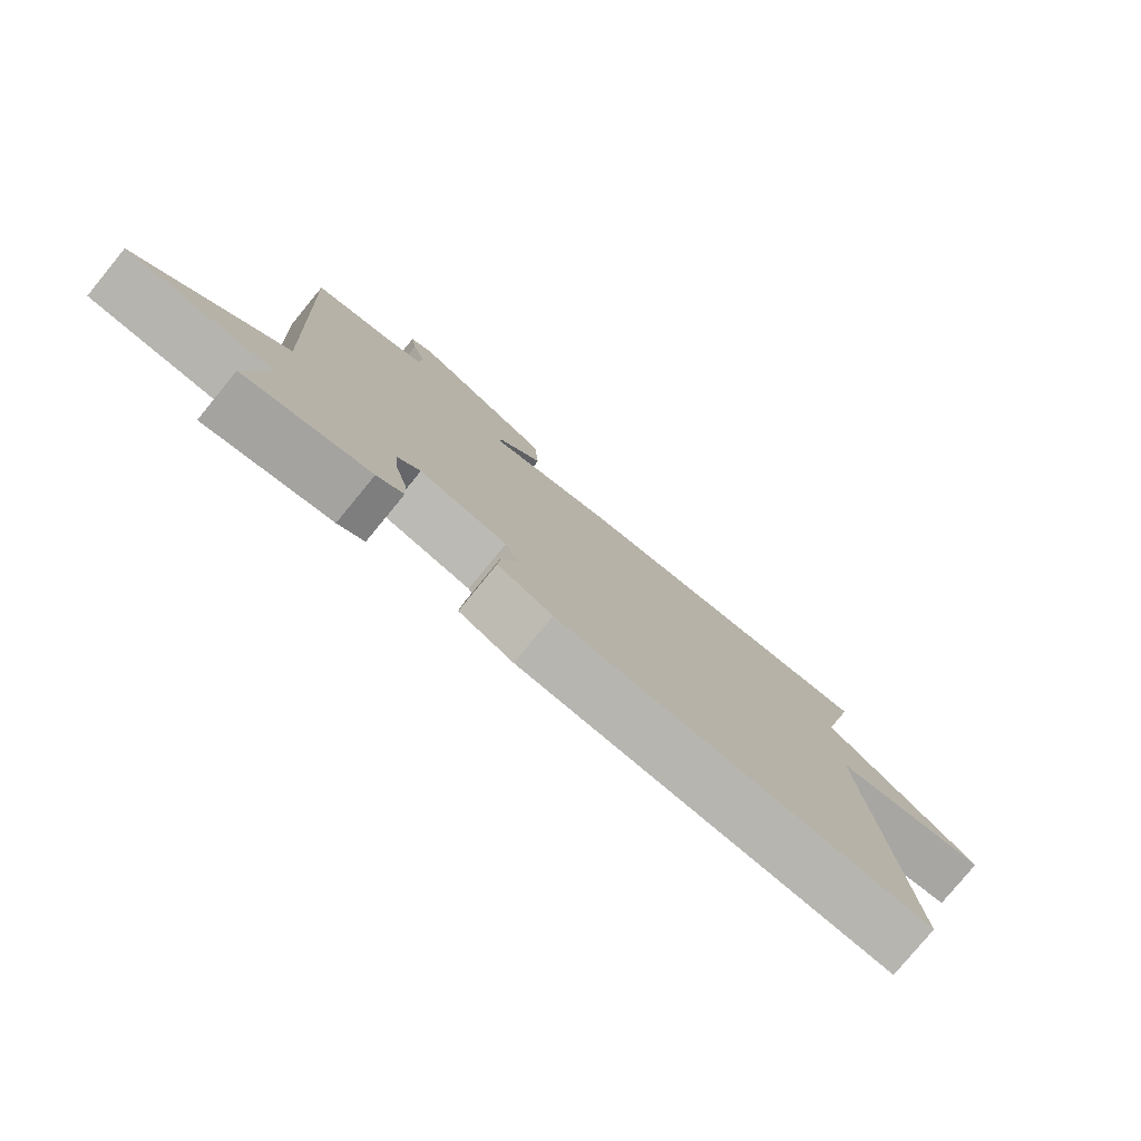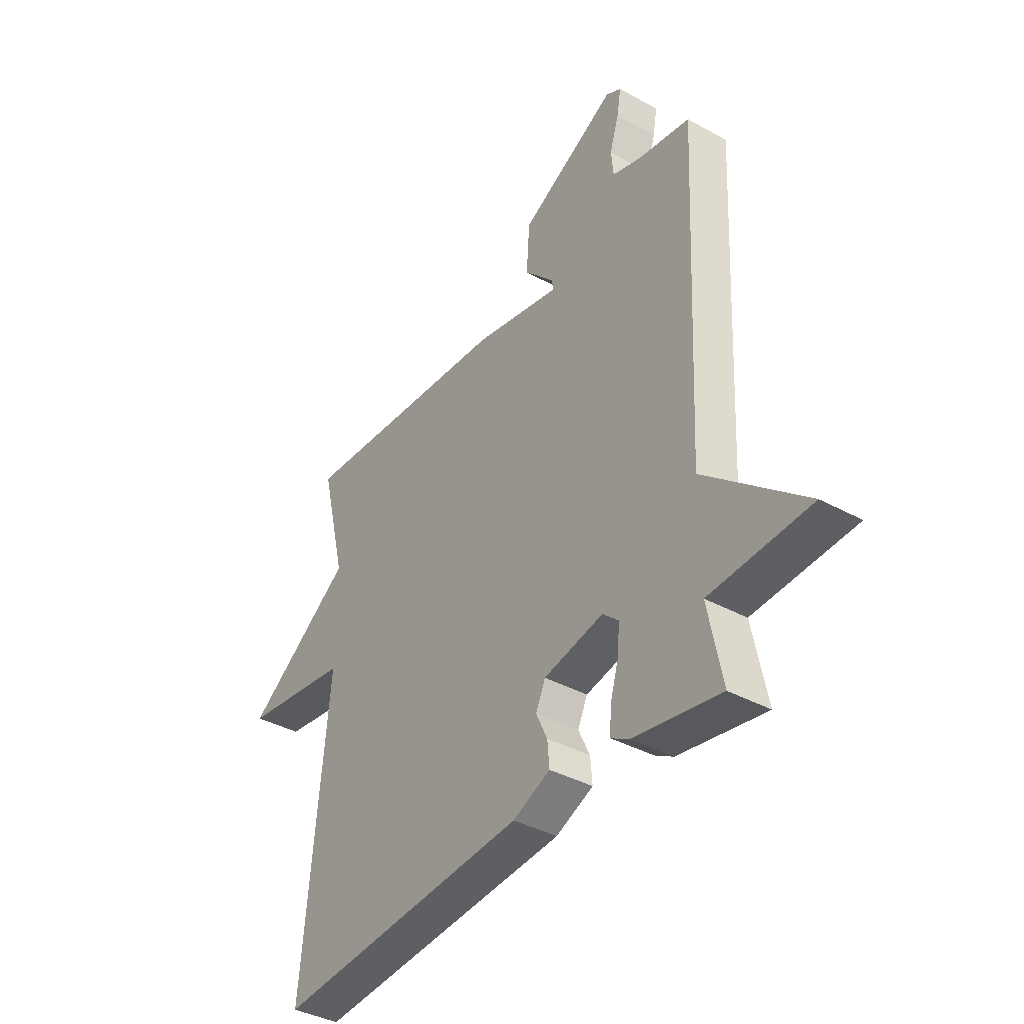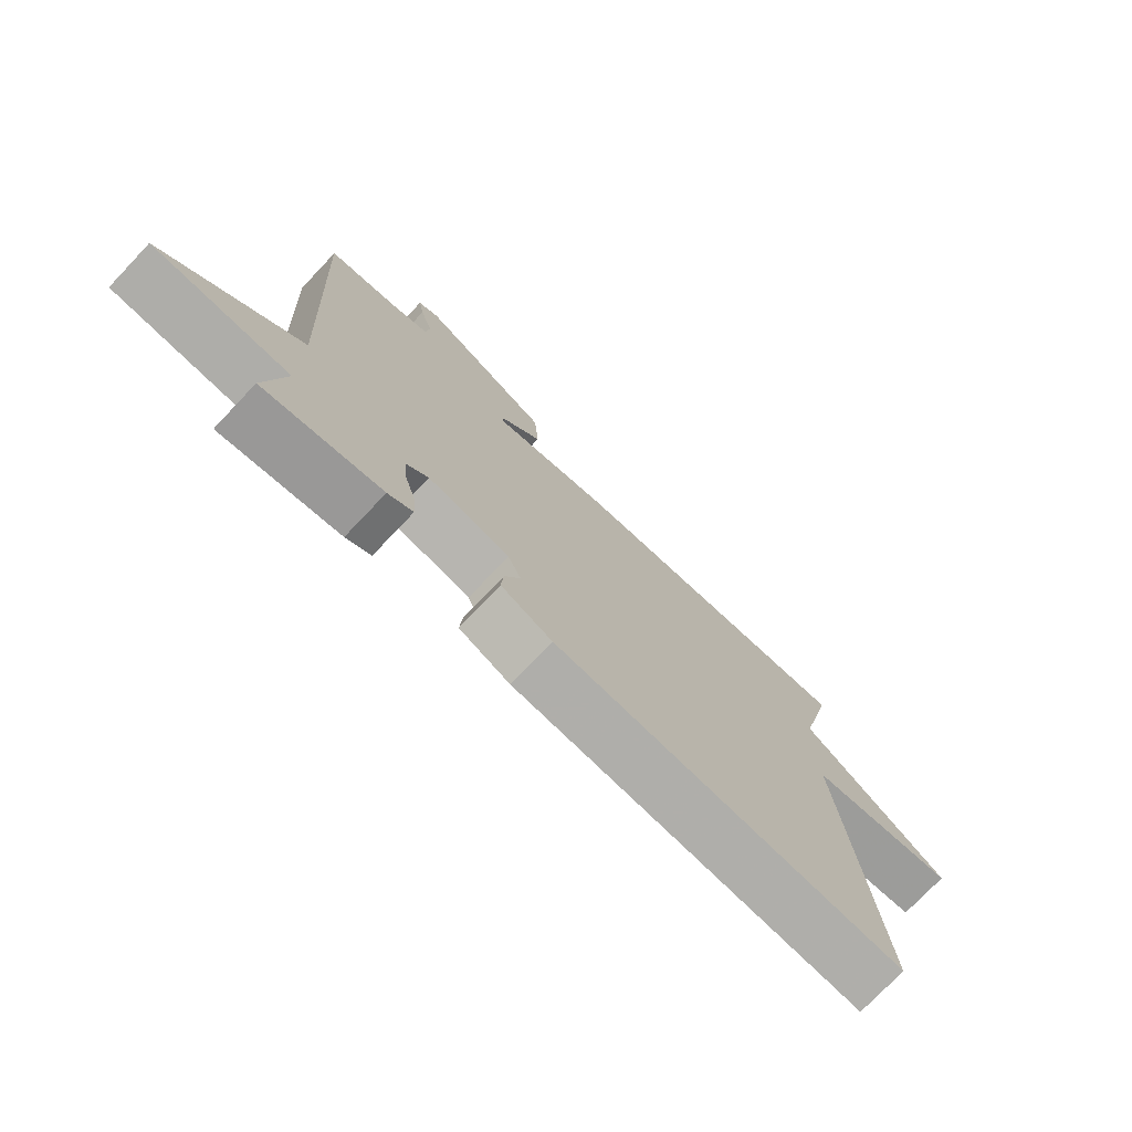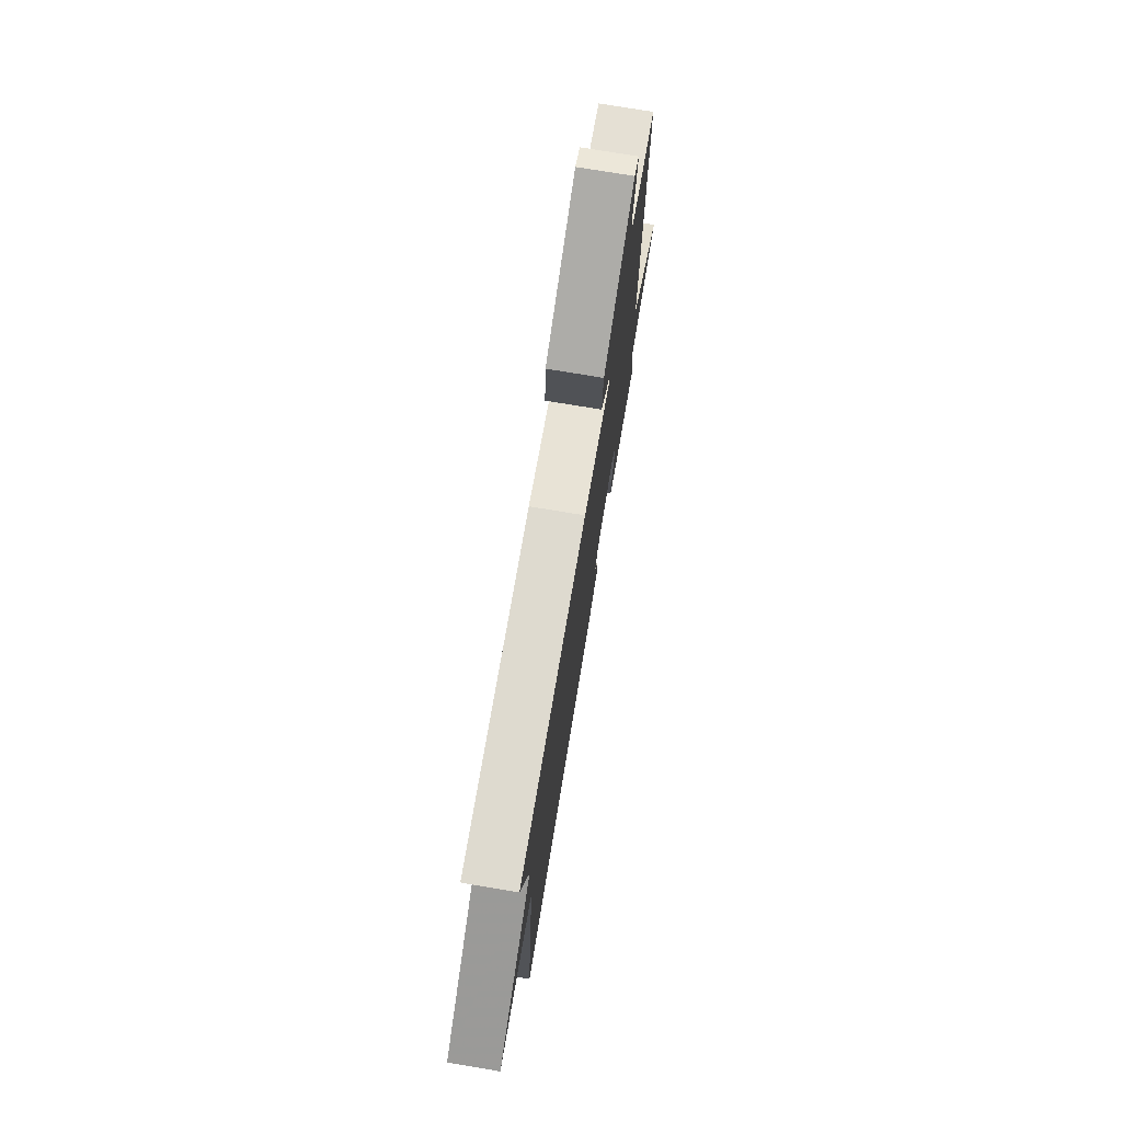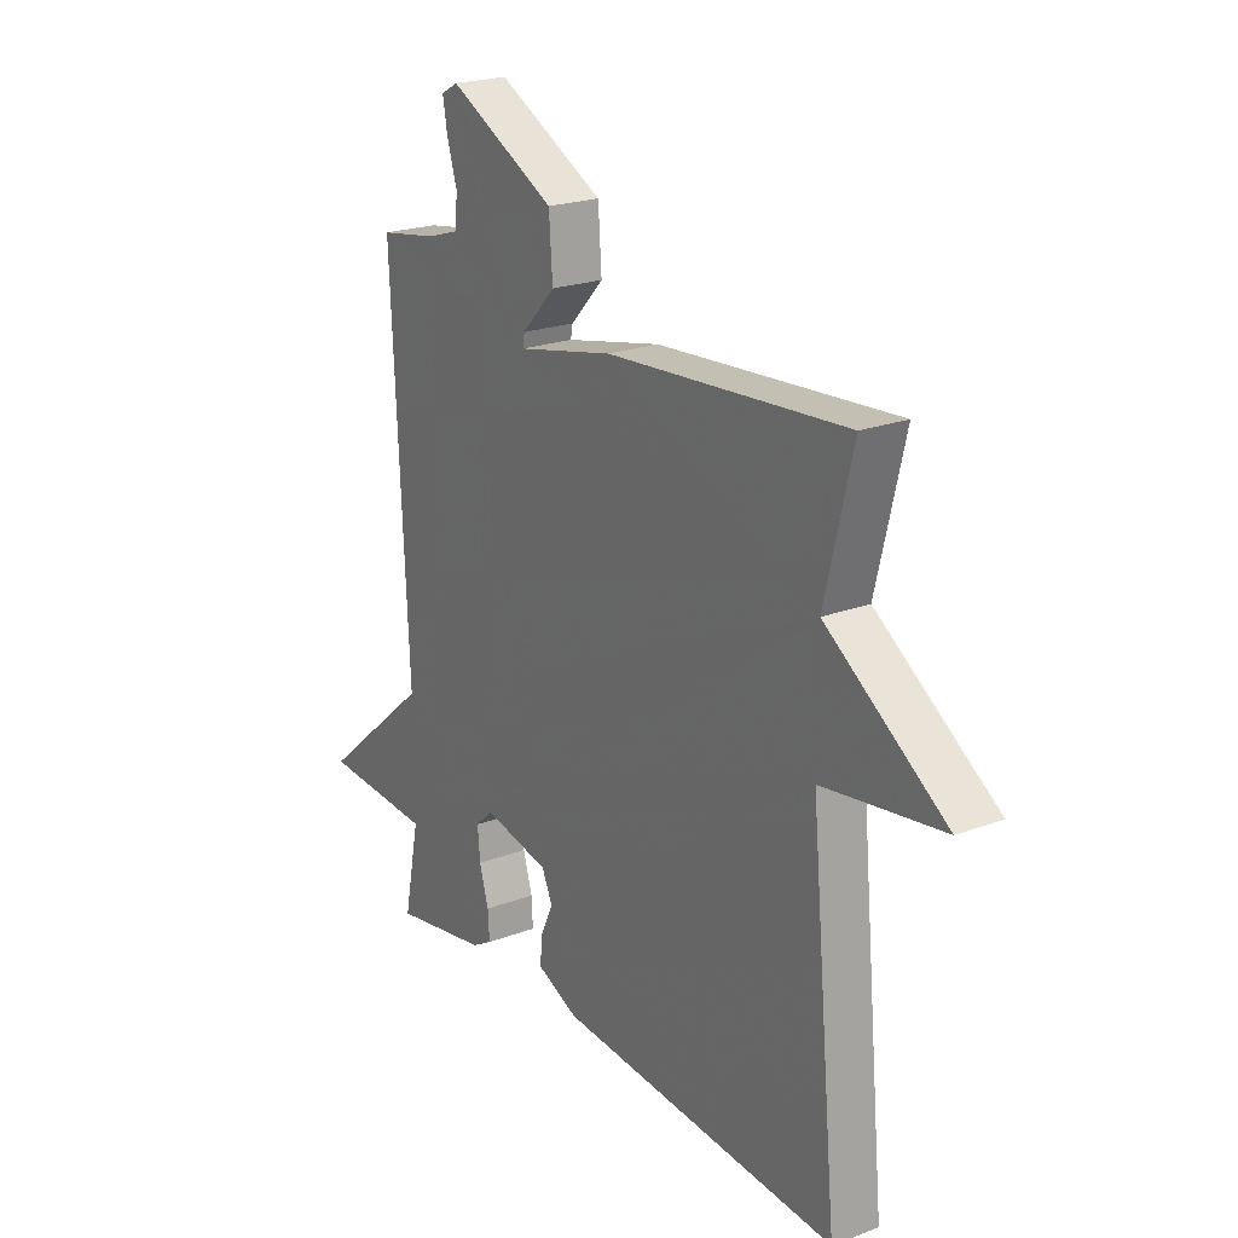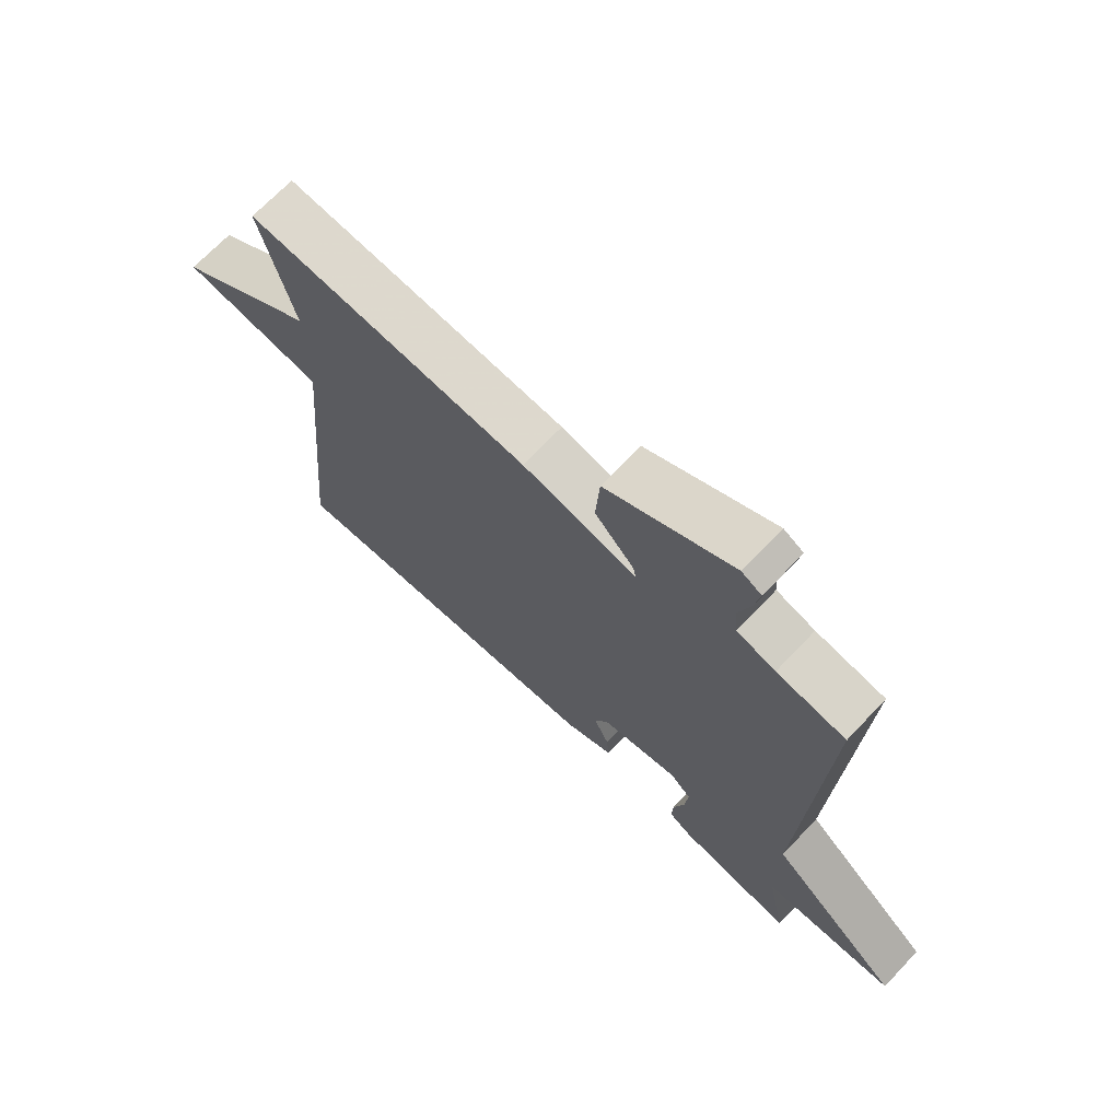
<metadata>
{"format":"obj","ext":"obj","renderer":"f3d","projection":"perspective","resolution":1024,"background":"white","views":[{"elev":-78.8,"azim":-39.4,"up":"+Z"},{"elev":-38.6,"azim":-124.8,"up":"+Z"},{"elev":-75.2,"azim":-43.5,"up":"+Z"},{"elev":75.2,"azim":99.5,"up":"+Z"},{"elev":21.8,"azim":56.5,"up":"+Z"},{"elev":69.8,"azim":-136.5,"up":"+Z"}]}
</metadata>
<code>
v 0.5 0.07 0.5
v 0.445 0.07 0.273
v 0.682 0.07 0.107
v 0.445 0.07 0.073
v 0.5 0.07 -0.5
v -0.057 0.07 -0.458
v -0.139 0.07 -0.422
v -0.135 0.07 -0.372
v -0.11 0.07 -0.318
v -0.131 0.07 -0.272
v -0.262 0.07 -0.244
v -0.297 0.07 -0.276
v -0.292 0.07 -0.332
v -0.274 0.07 -0.394
v -0.271 0.07 -0.444
v -0.311 0.07 -0.467
v -0.5 0.07 -0.5
v -0.469 0.07 -0.345
v -0.688 0.07 -0.332
v -0.469 0.07 -0.145
v -0.5 0.07 0.5
v -0.386 0.07 0.519
v -0.322 0.07 0.539
v -0.317 0.07 0.592
v -0.337 0.07 0.657
v -0.346 0.07 0.709
v -0.313 0.07 0.727
v -0.101 0.07 0.616
v -0.094 0.07 0.517
v -0.16 0.07 0.447
v -0.164 0.07 0.425
v 0.027 0.07 0.466
v 0.5 0 0.5
v 0.445 0 0.273
v 0.682 0 0.107
v 0.445 0 0.073
v 0.5 0 -0.5
v -0.057 0 -0.458
v -0.139 0 -0.422
v -0.135 0 -0.372
v -0.11 0 -0.318
v -0.131 0 -0.272
v -0.262 0 -0.244
v -0.297 0 -0.276
v -0.292 0 -0.332
v -0.274 0 -0.394
v -0.271 0 -0.444
v -0.311 0 -0.467
v -0.5 0 -0.5
v -0.469 0 -0.345
v -0.688 0 -0.332
v -0.469 0 -0.145
v -0.5 0 0.5
v -0.386 0 0.519
v -0.322 0 0.539
v -0.317 0 0.592
v -0.337 0 0.657
v -0.346 0 0.709
v -0.313 0 0.727
v -0.101 0 0.616
v -0.094 0 0.517
v -0.16 0 0.447
v -0.164 0 0.425
v 0.027 0 0.466
f 31 32 1 2
f 28 29 30
f 27 28 30
f 26 27 30
f 25 26 30
f 24 25 30
f 23 24 30 31
f 22 23 31
f 20 21 22 31
f 18 19 20
f 18 20 31 2
f 16 17 18
f 15 16 18
f 14 15 18
f 13 14 18
f 12 13 18
f 11 12 18
f 7 8 9
f 6 7 9
f 5 6 9
f 4 5 9
f 4 9 10
f 2 3 4
f 2 4 10 11
f 2 11 18
f 34 33 64 63
f 62 61 60
f 62 60 59
f 62 59 58
f 62 58 57
f 62 57 56
f 63 62 56 55
f 63 55 54
f 63 54 53 52
f 52 51 50
f 34 63 52 50
f 50 49 48
f 50 48 47
f 50 47 46
f 50 46 45
f 50 45 44
f 50 44 43
f 41 40 39
f 41 39 38
f 41 38 37
f 41 37 36
f 42 41 36
f 36 35 34
f 43 42 36 34
f 50 43 34
f 1 33 34 2
f 2 34 35 3
f 3 35 36 4
f 4 36 37 5
f 5 37 38 6
f 6 38 39 7
f 7 39 40 8
f 8 40 41 9
f 9 41 42 10
f 10 42 43 11
f 11 43 44 12
f 12 44 45 13
f 13 45 46 14
f 14 46 47 15
f 15 47 48 16
f 16 48 49 17
f 17 49 50 18
f 18 50 51 19
f 19 51 52 20
f 20 52 53 21
f 21 53 54 22
f 22 54 55 23
f 23 55 56 24
f 24 56 57 25
f 25 57 58 26
f 26 58 59 27
f 27 59 60 28
f 28 60 61 29
f 29 61 62 30
f 30 62 63 31
f 31 63 64 32
f 32 64 33 1

</code>
